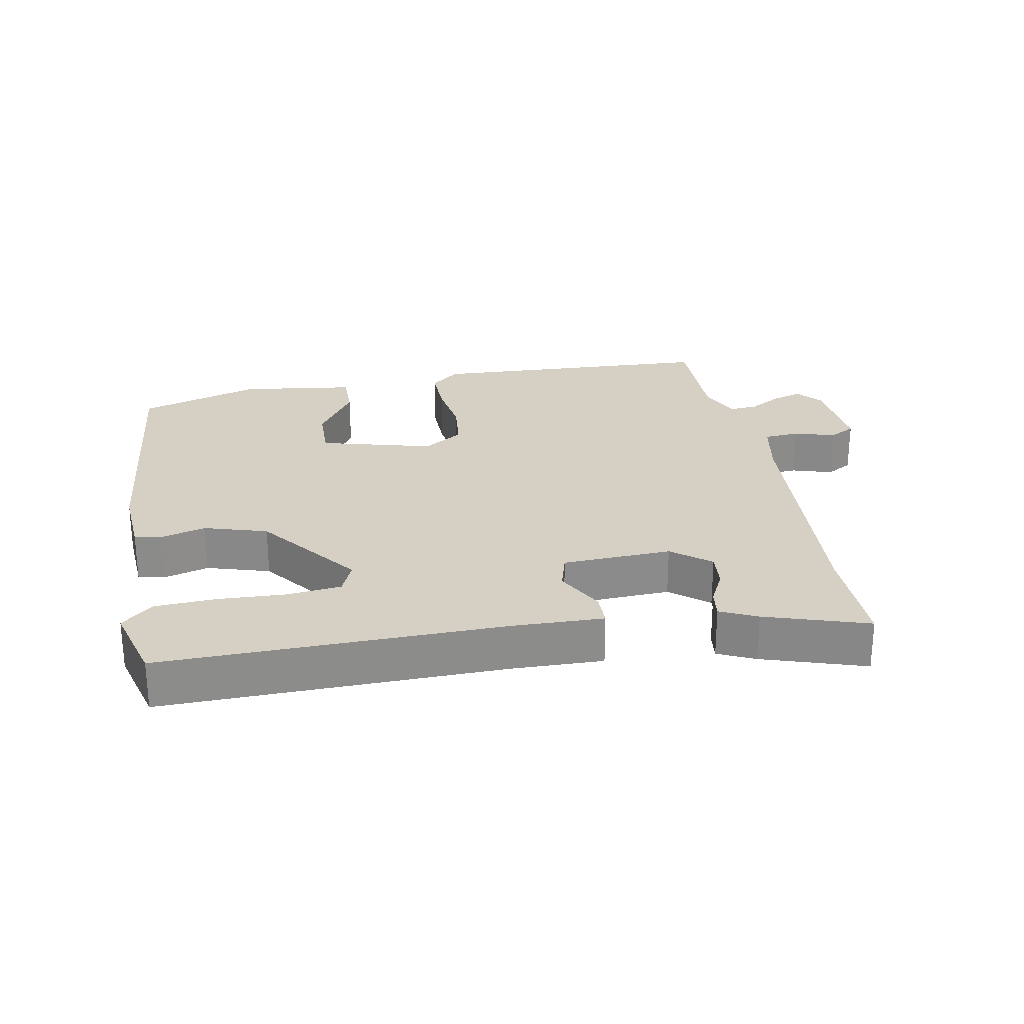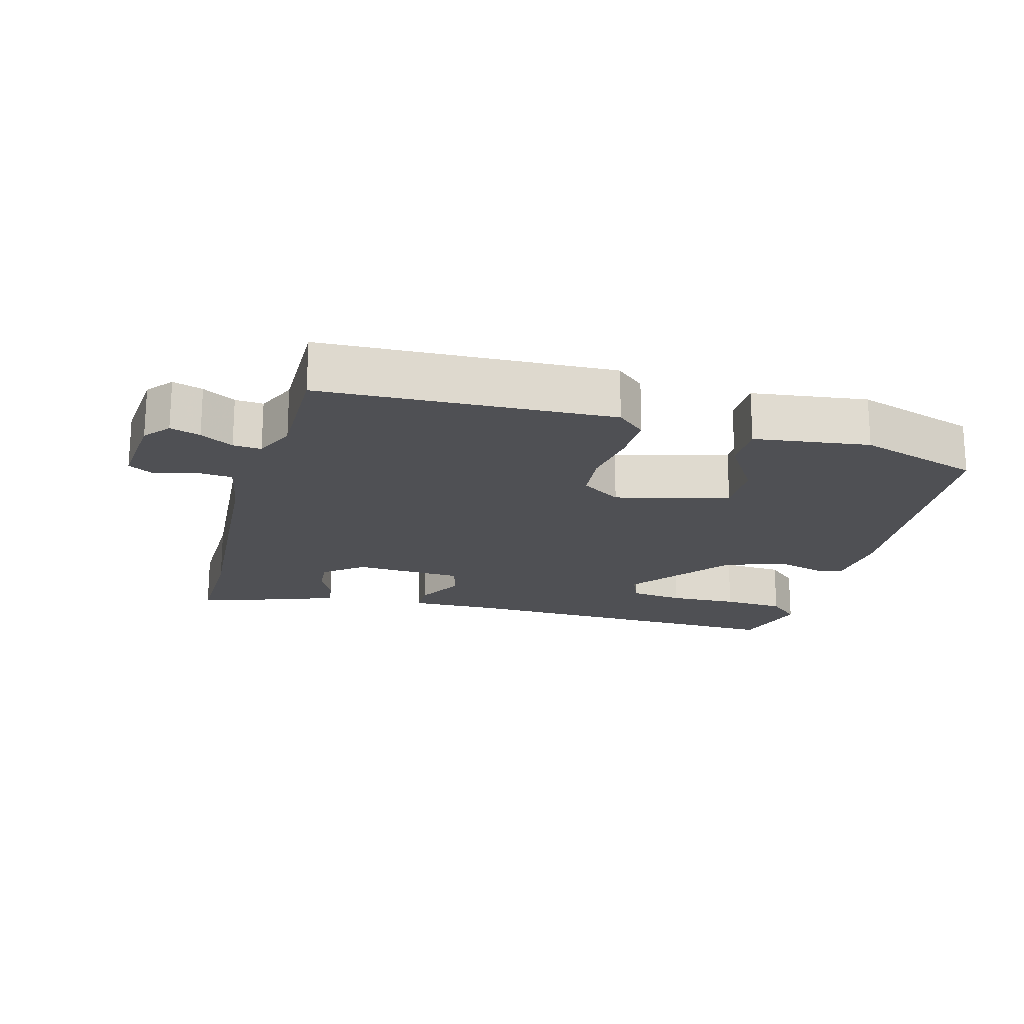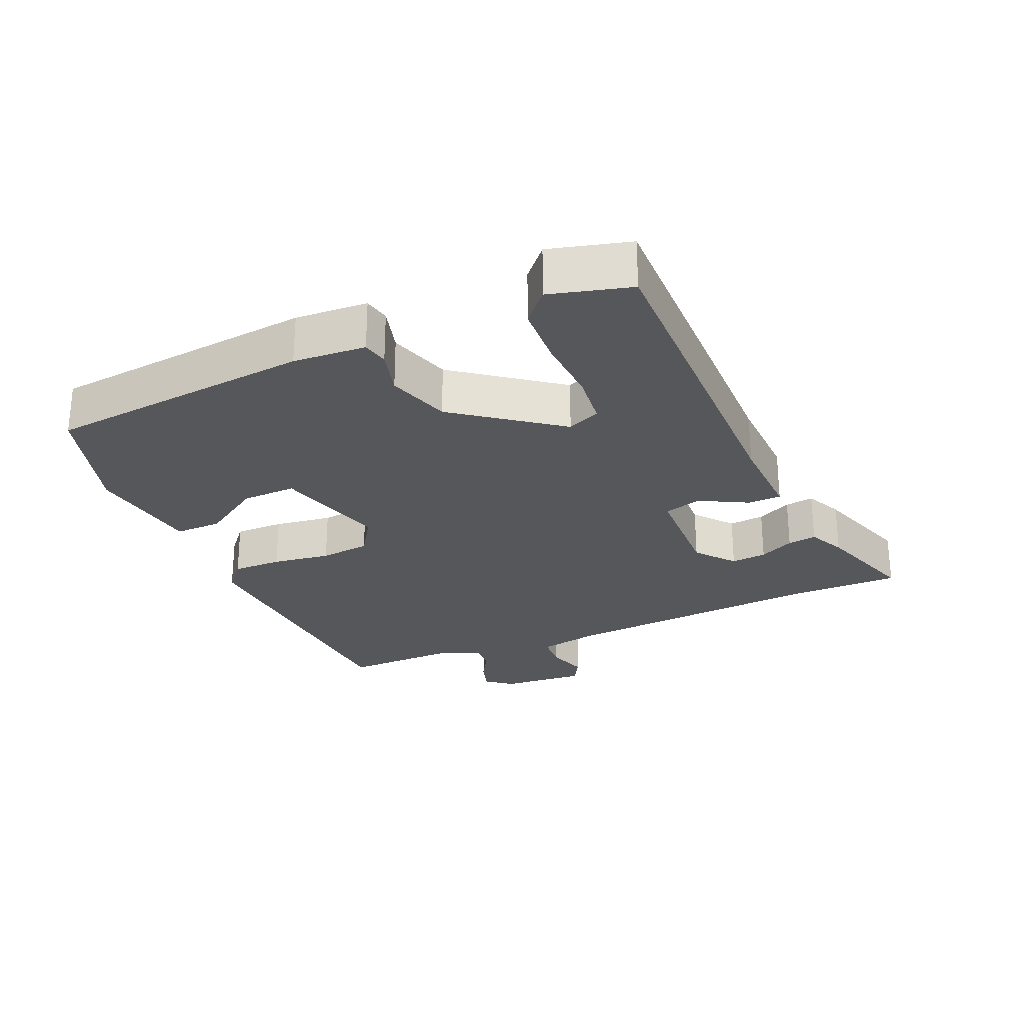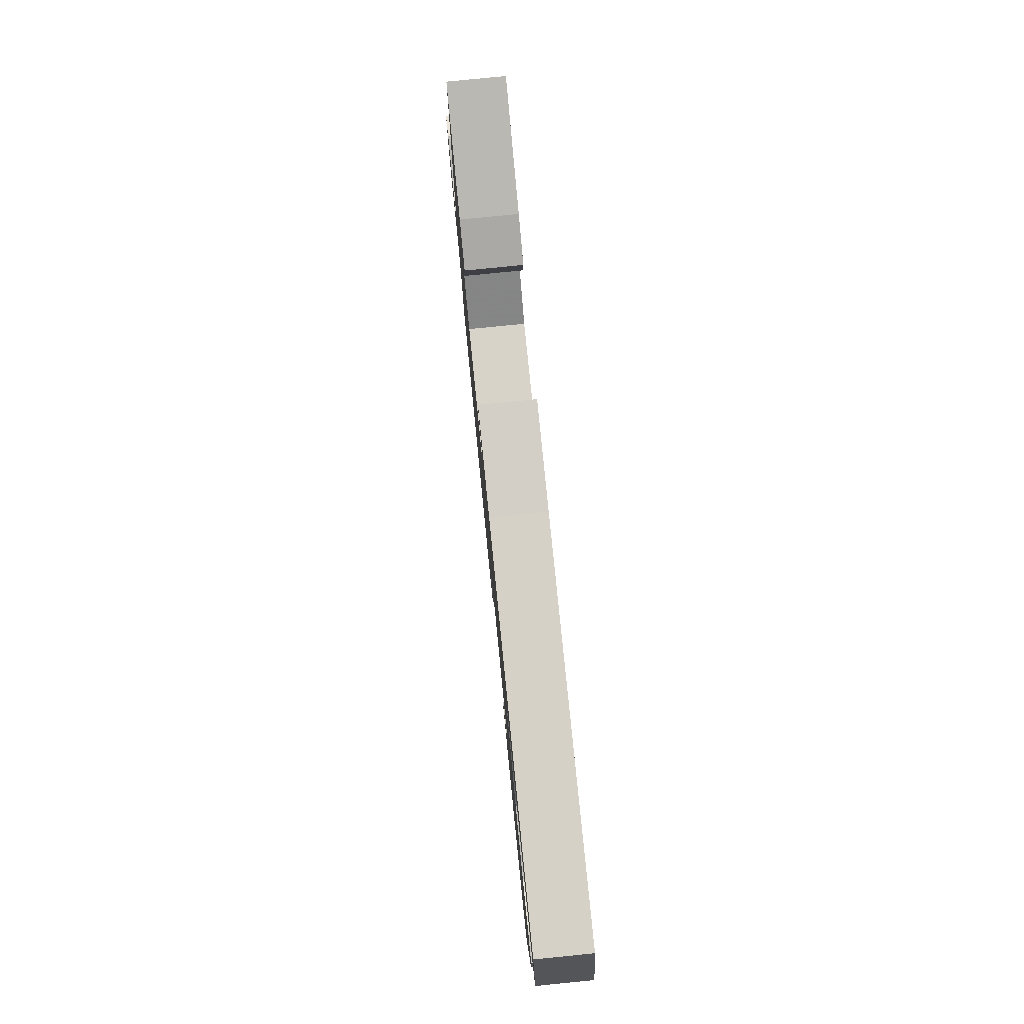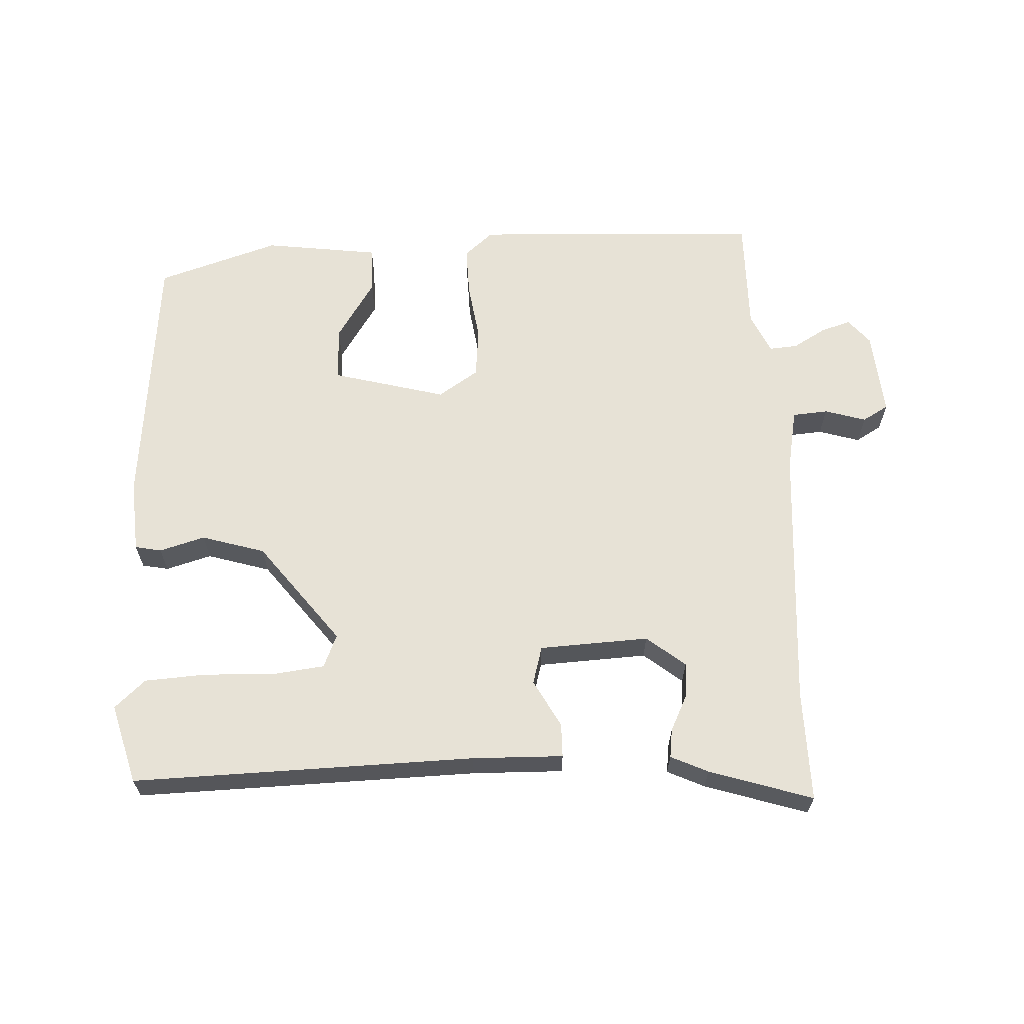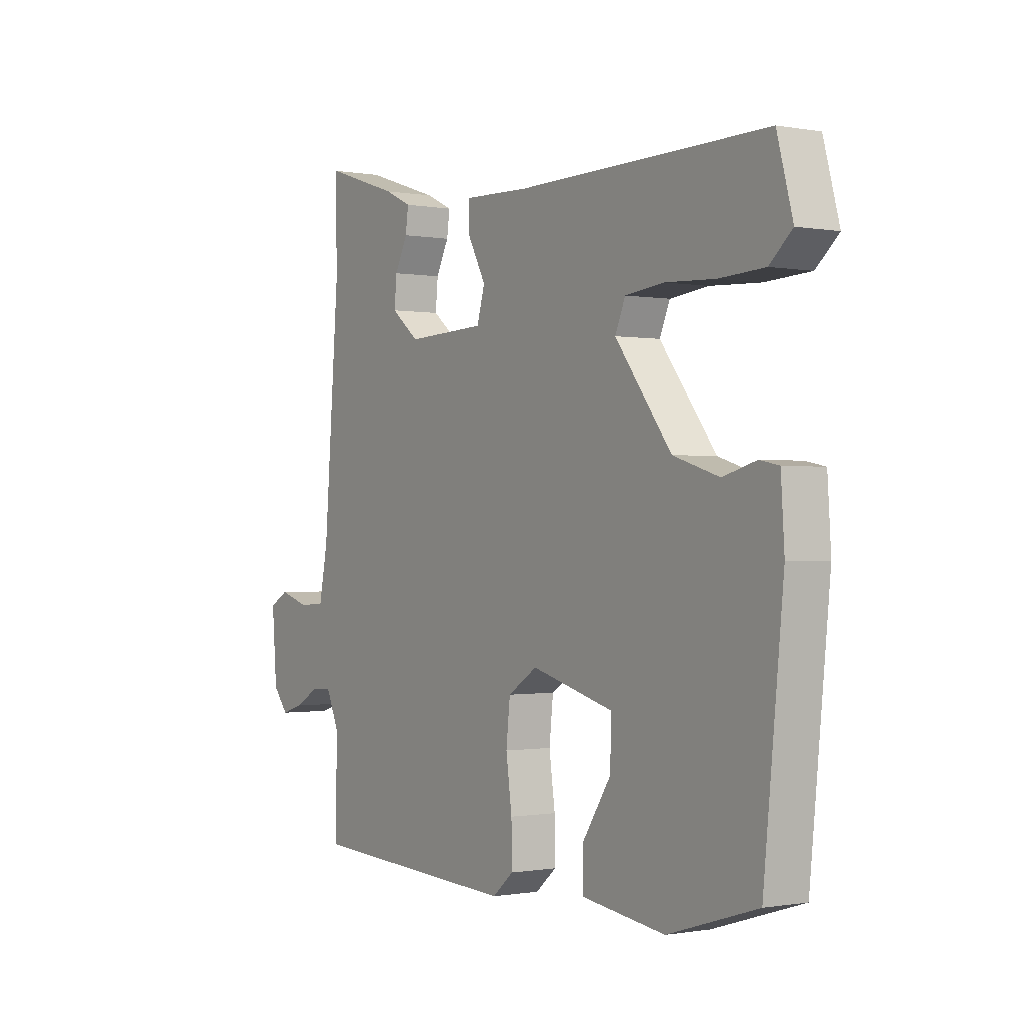
<metadata>
{"format":"obj","ext":"obj","renderer":"f3d","projection":"perspective","resolution":1024,"background":"white","views":[{"elev":26.2,"azim":-10.8,"up":"+Y"},{"elev":-19.2,"azim":164.2,"up":"+Y"},{"elev":-26.5,"azim":-66.4,"up":"+Y"},{"elev":79.6,"azim":-95.7,"up":"+Z"},{"elev":63.7,"azim":-3.1,"up":"+Y"},{"elev":-0.6,"azim":-123.8,"up":"+Z"}]}
</metadata>
<code>
v 0.5 0.07 0.546
v 0.499 0.07 0.38
v 0.53 0.07 -0.015
v 0.548 0.07 -0.106
v 0.601 0.07 -0.11
v 0.662 0.07 -0.091
v 0.701 0.07 -0.113
v 0.691 0.07 -0.241
v 0.66 0.07 -0.279
v 0.615 0.07 -0.265
v 0.566 0.07 -0.237
v 0.524 0.07 -0.234
v 0.497 0.07 -0.295
v 0.5 0.07 -0.466
v 0.068 0.07 -0.488
v 0.025 0.07 -0.451
v 0.026 0.07 -0.377
v 0.038 0.07 -0.29
v 0.03 0.07 -0.215
v -0.03 0.07 -0.176
v -0.198 0.07 -0.222
v -0.196 0.07 -0.303
v -0.138 0.07 -0.392
v -0.137 0.07 -0.462
v -0.308 0.07 -0.486
v -0.49 0.07 -0.429
v -0.53 0.07 -0.032
v -0.523 0.07 0.076
v -0.484 0.07 0.084
v -0.416 0.07 0.065
v -0.322 0.07 0.094
v -0.207 0.07 0.246
v -0.228 0.07 0.295
v -0.307 0.07 0.304
v -0.409 0.07 0.299
v -0.501 0.07 0.304
v -0.547 0.07 0.345
v -0.515 0.07 0.464
v -0.005 0.07 0.456
v 0.13 0.07 0.46
v 0.131 0.07 0.41
v 0.093 0.07 0.339
v 0.109 0.07 0.283
v 0.272 0.07 0.276
v 0.329 0.07 0.322
v 0.324 0.07 0.375
v 0.298 0.07 0.427
v 0.292 0.07 0.47
v 0.347 0.07 0.496
v 0.5 0 0.546
v 0.499 0 0.38
v 0.53 0 -0.015
v 0.548 0 -0.106
v 0.601 0 -0.11
v 0.662 0 -0.091
v 0.701 0 -0.113
v 0.691 0 -0.241
v 0.66 0 -0.279
v 0.615 0 -0.265
v 0.566 0 -0.237
v 0.524 0 -0.234
v 0.497 0 -0.295
v 0.5 0 -0.466
v 0.068 0 -0.488
v 0.025 0 -0.451
v 0.026 0 -0.377
v 0.038 0 -0.29
v 0.03 0 -0.215
v -0.03 0 -0.176
v -0.198 0 -0.222
v -0.196 0 -0.303
v -0.138 0 -0.392
v -0.137 0 -0.462
v -0.308 0 -0.486
v -0.49 0 -0.429
v -0.53 0 -0.032
v -0.523 0 0.076
v -0.484 0 0.084
v -0.416 0 0.065
v -0.322 0 0.094
v -0.207 0 0.246
v -0.228 0 0.295
v -0.307 0 0.304
v -0.409 0 0.299
v -0.501 0 0.304
v -0.547 0 0.345
v -0.515 0 0.464
v -0.005 0 0.456
v 0.13 0 0.46
v 0.131 0 0.41
v 0.093 0 0.339
v 0.109 0 0.283
v 0.272 0 0.276
v 0.329 0 0.322
v 0.324 0 0.375
v 0.298 0 0.427
v 0.292 0 0.47
v 0.347 0 0.496
f 49 1 2
f 48 49 2
f 47 48 2
f 46 47 2
f 45 46 2 3
f 44 45 3 4
f 43 44 4
f 39 40 41 42
f 38 39 42
f 37 38 42
f 36 37 42
f 35 36 42
f 34 35 42
f 33 34 42 43
f 32 33 43 4
f 28 29 30
f 27 28 30
f 26 27 30
f 25 26 30
f 24 25 30
f 22 23 24
f 22 24 30
f 21 22 30 31
f 16 17 18
f 15 16 18
f 14 15 18
f 13 14 18
f 12 13 18 19
f 9 10 11
f 8 9 11
f 7 8 11
f 6 7 11
f 5 6 11
f 4 5 11 12
f 12 19 20
f 4 12 20
f 32 4 20
f 20 21 31 32
f 51 50 98
f 51 98 97
f 51 97 96
f 51 96 95
f 52 51 95 94
f 53 52 94 93
f 53 93 92
f 91 90 89 88
f 91 88 87
f 91 87 86
f 91 86 85
f 91 85 84
f 91 84 83
f 92 91 83 82
f 53 92 82 81
f 79 78 77
f 79 77 76
f 79 76 75
f 79 75 74
f 79 74 73
f 73 72 71
f 79 73 71
f 80 79 71 70
f 67 66 65
f 67 65 64
f 67 64 63
f 67 63 62
f 68 67 62 61
f 60 59 58
f 60 58 57
f 60 57 56
f 60 56 55
f 60 55 54
f 61 60 54 53
f 69 68 61
f 69 61 53
f 69 53 81
f 81 80 70 69
f 1 50 51 2
f 2 51 52 3
f 3 52 53 4
f 4 53 54 5
f 5 54 55 6
f 6 55 56 7
f 7 56 57 8
f 8 57 58 9
f 9 58 59 10
f 10 59 60 11
f 11 60 61 12
f 12 61 62 13
f 13 62 63 14
f 14 63 64 15
f 15 64 65 16
f 16 65 66 17
f 17 66 67 18
f 18 67 68 19
f 19 68 69 20
f 20 69 70 21
f 21 70 71 22
f 22 71 72 23
f 23 72 73 24
f 24 73 74 25
f 25 74 75 26
f 26 75 76 27
f 27 76 77 28
f 28 77 78 29
f 29 78 79 30
f 30 79 80 31
f 31 80 81 32
f 32 81 82 33
f 33 82 83 34
f 34 83 84 35
f 35 84 85 36
f 36 85 86 37
f 37 86 87 38
f 38 87 88 39
f 39 88 89 40
f 40 89 90 41
f 41 90 91 42
f 42 91 92 43
f 43 92 93 44
f 44 93 94 45
f 45 94 95 46
f 46 95 96 47
f 47 96 97 48
f 48 97 98 49
f 49 98 50 1

</code>
